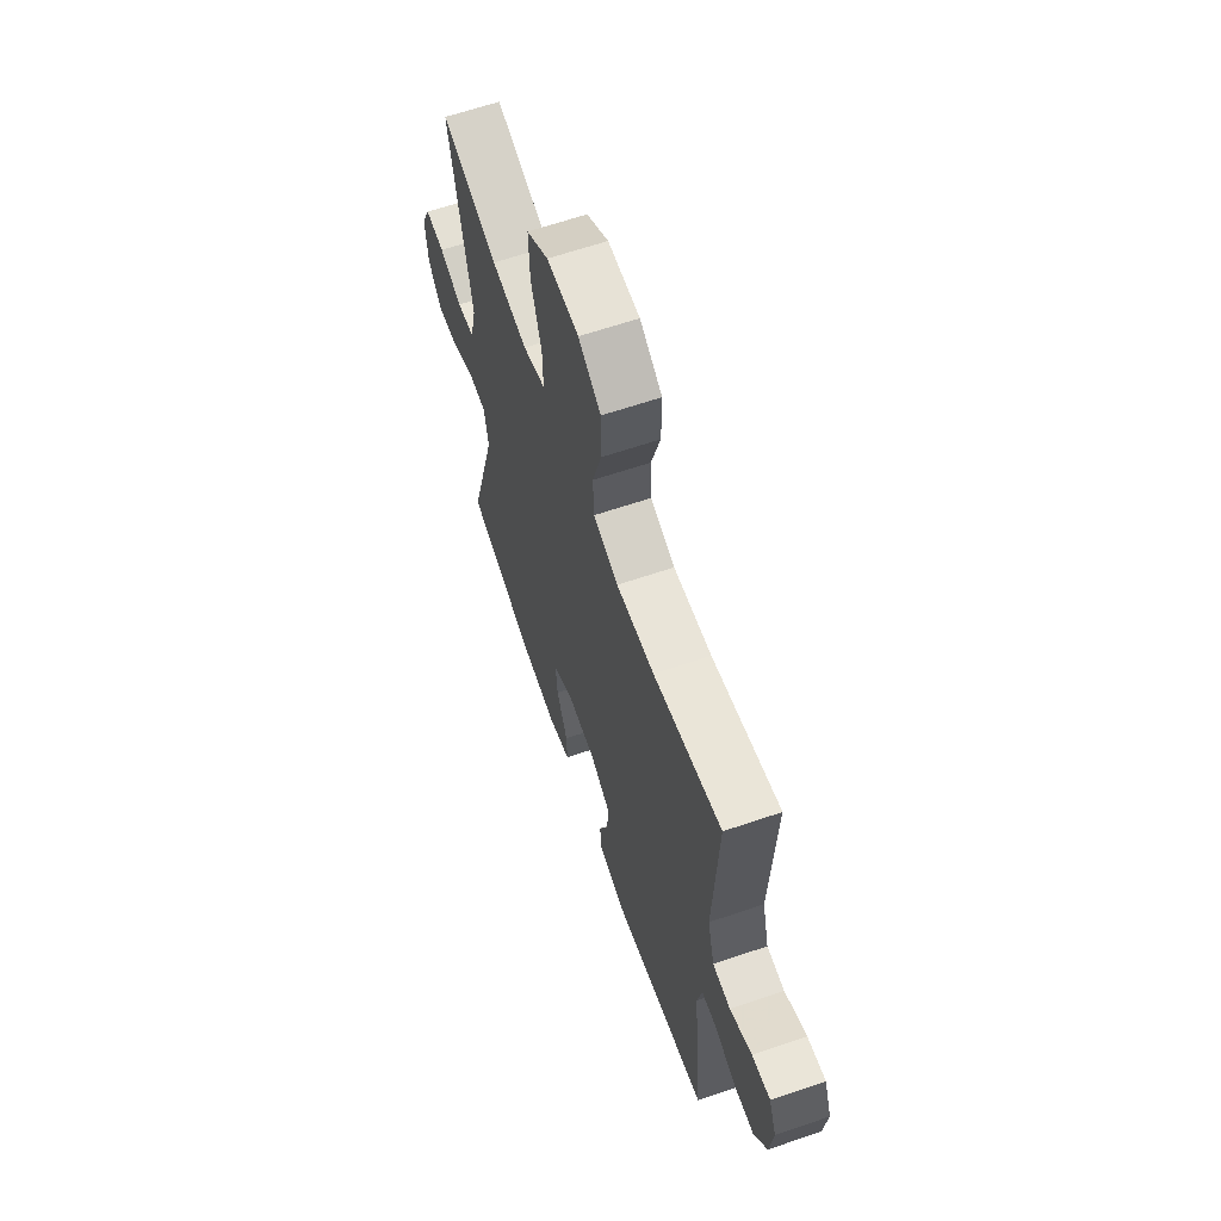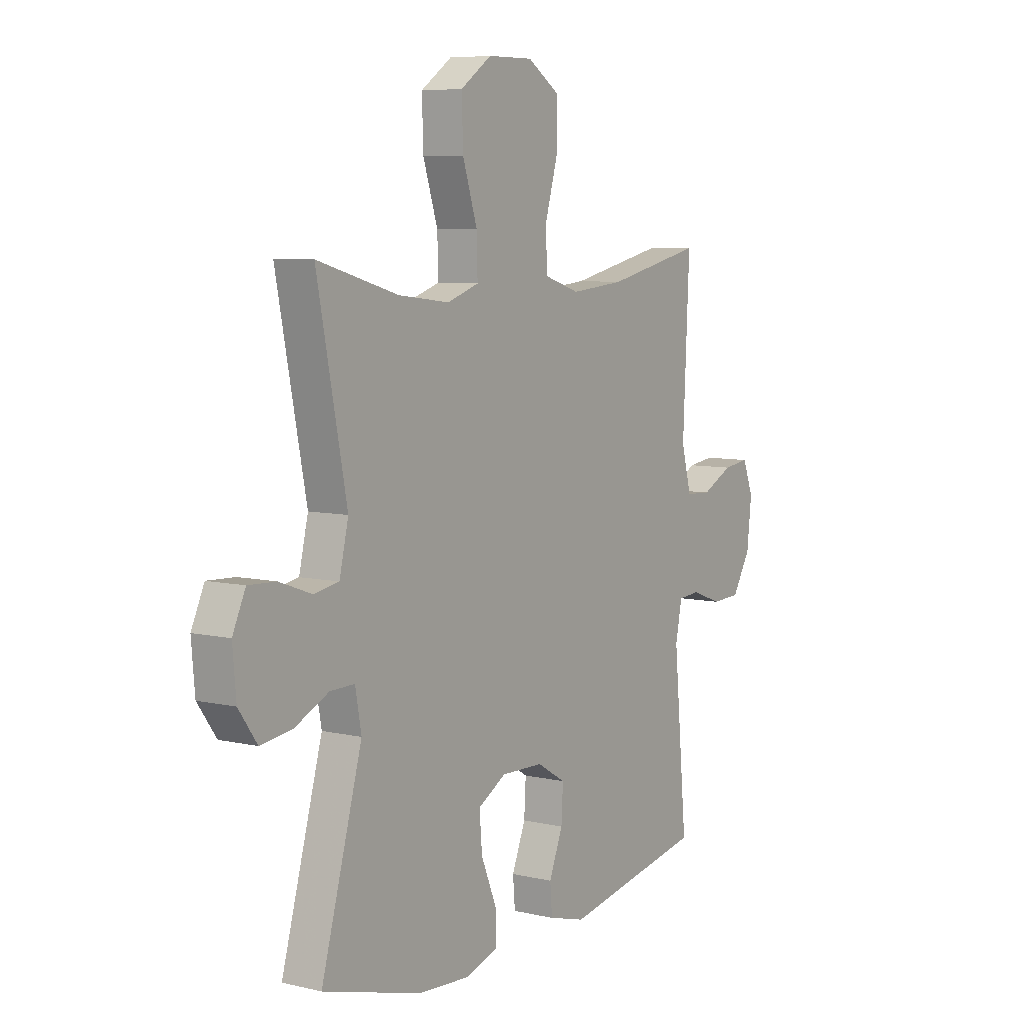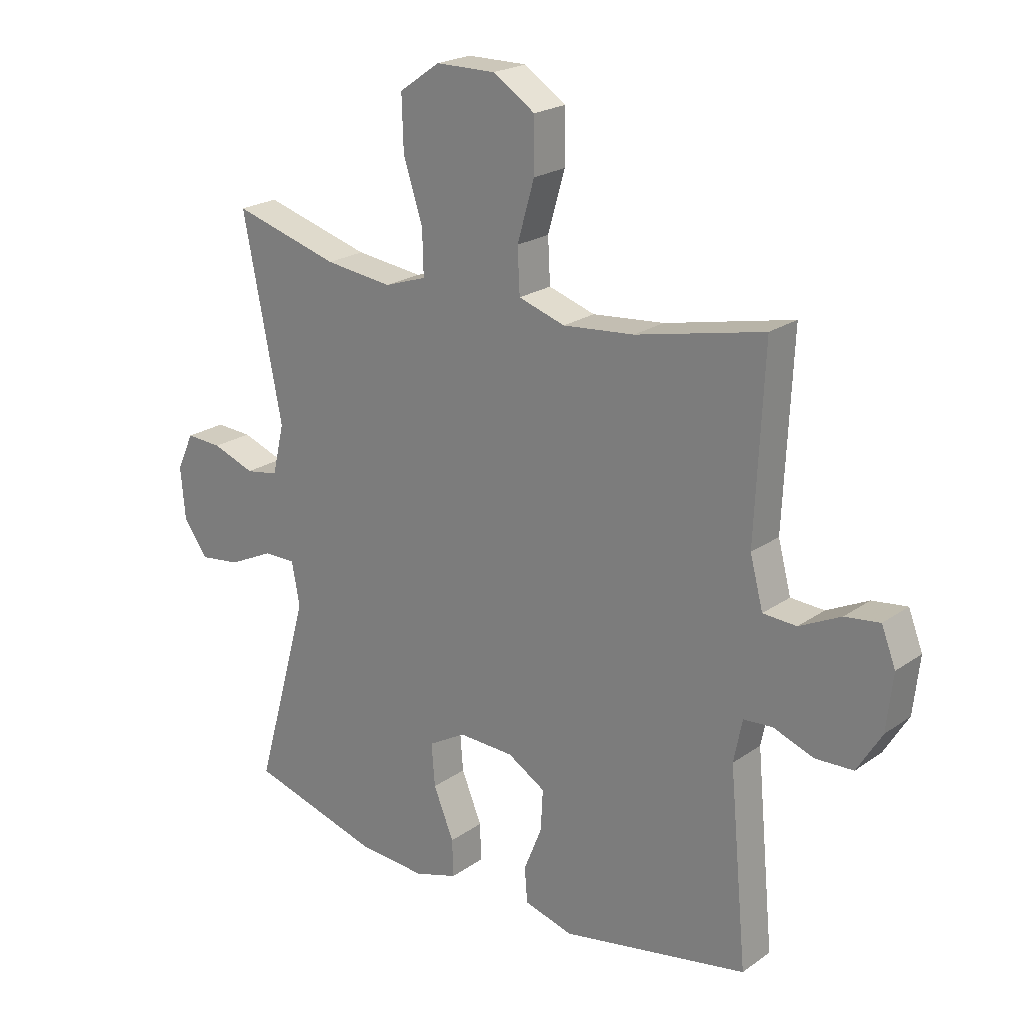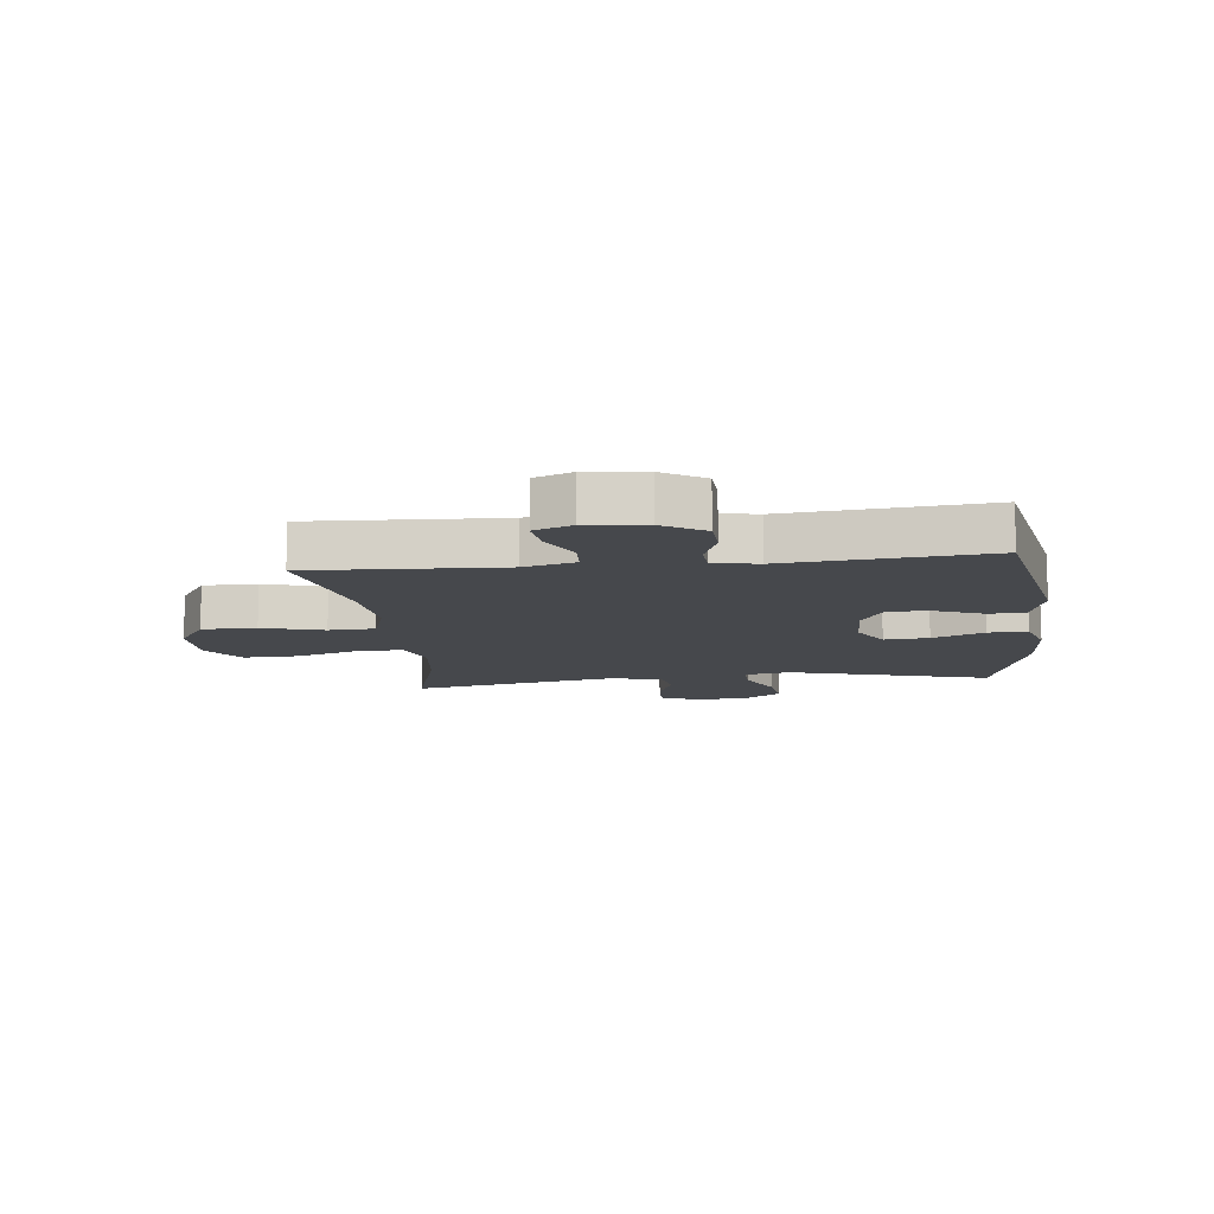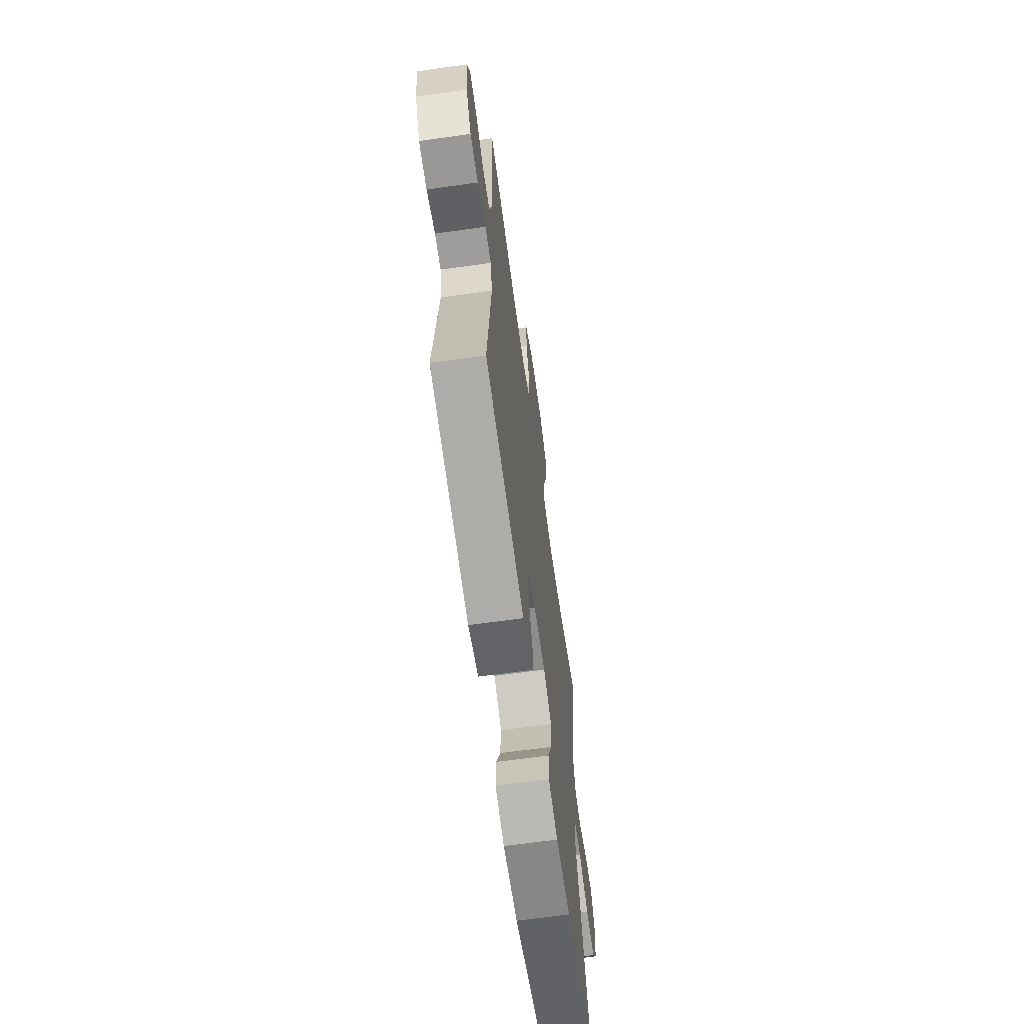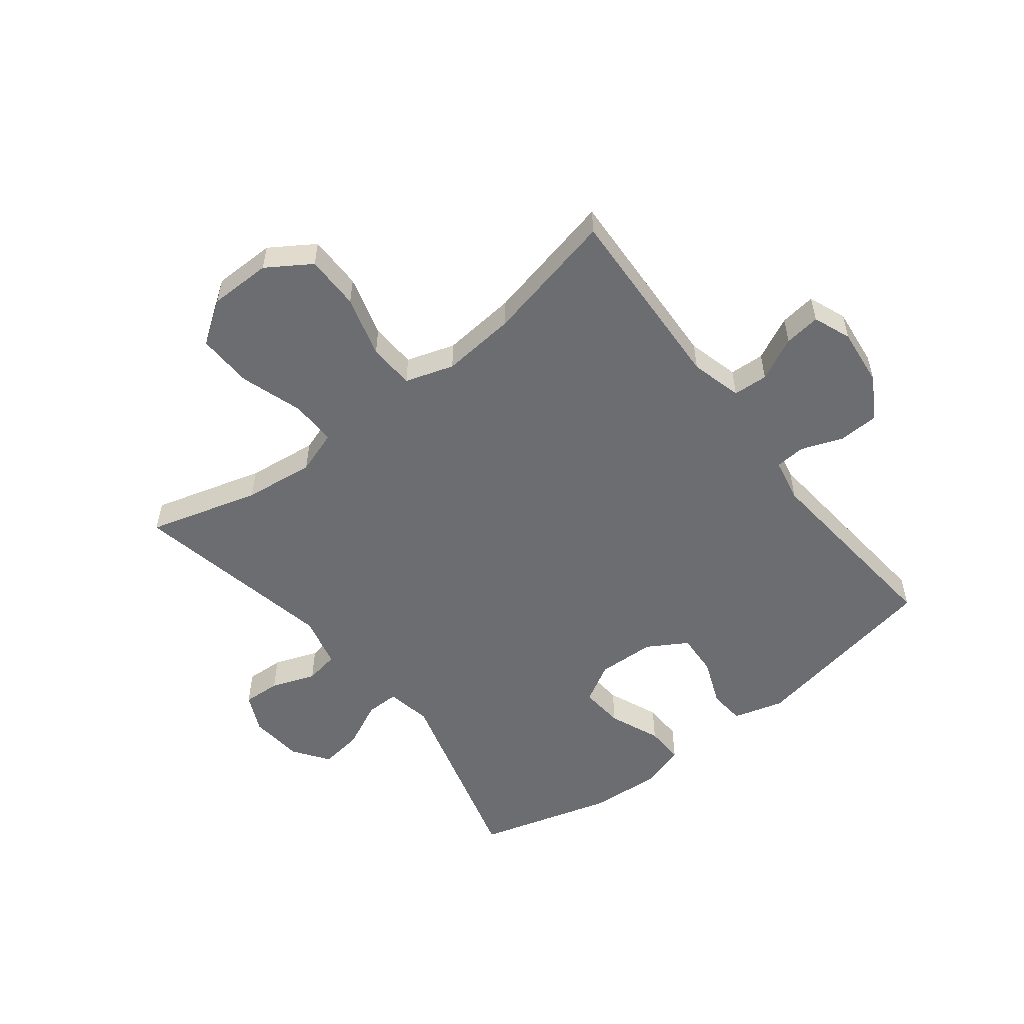
<metadata>
{"format":"obj","ext":"obj","renderer":"f3d","projection":"perspective","resolution":1024,"background":"white","views":[{"elev":63.8,"azim":71.0,"up":"+Z"},{"elev":7.1,"azim":-56.3,"up":"+Z"},{"elev":21.9,"azim":39.7,"up":"+Z"},{"elev":-11.4,"azim":96.5,"up":"+Y"},{"elev":-66.2,"azim":98.0,"up":"+Z"},{"elev":-54.0,"azim":37.8,"up":"+Y"}]}
</metadata>
<code>
v -0.5 0.07 -0.5
v -0.405 0.07 -0.161
v -0.419 0.07 -0.084
v -0.476 0.07 -0.085
v -0.555 0.07 -0.123
v -0.628 0.07 -0.133
v -0.671 0.07 -0.073
v -0.679 0.07 0.018
v -0.649 0.07 0.083
v -0.585 0.07 0.08
v -0.51 0.07 0.053
v -0.452 0.07 0.063
v -0.431 0.07 0.152
v -0.5 0.07 0.5
v -0.312 0.07 0.447
v -0.193 0.07 0.433
v -0.119 0.07 0.458
v -0.121 0.07 0.536
v -0.155 0.07 0.641
v -0.158 0.07 0.735
v -0.086 0.07 0.785
v 0.019 0.07 0.786
v 0.093 0.07 0.738
v 0.093 0.07 0.646
v 0.063 0.07 0.542
v 0.067 0.07 0.464
v 0.149 0.07 0.438
v 0.275 0.07 0.45
v 0.5 0.07 0.5
v 0.485 0.07 0.176
v 0.508 0.07 0.089
v 0.567 0.07 0.086
v 0.64 0.07 0.122
v 0.701 0.07 0.13
v 0.726 0.07 0.066
v 0.715 0.07 -0.033
v 0.672 0.07 -0.104
v 0.605 0.07 -0.107
v 0.534 0.07 -0.081
v 0.483 0.07 -0.085
v 0.468 0.07 -0.16
v 0.5 0.07 -0.5
v 0.17 0.07 -0.563
v 0.084 0.07 -0.539
v 0.079 0.07 -0.478
v 0.111 0.07 -0.398
v 0.115 0.07 -0.326
v 0.048 0.07 -0.286
v -0.05 0.07 -0.283
v -0.116 0.07 -0.321
v -0.11 0.07 -0.396
v -0.074 0.07 -0.483
v -0.072 0.07 -0.549
v -0.149 0.07 -0.573
v -0.27 0.07 -0.565
v -0.5 0 -0.5
v -0.405 0 -0.161
v -0.419 0 -0.084
v -0.476 0 -0.085
v -0.555 0 -0.123
v -0.628 0 -0.133
v -0.671 0 -0.073
v -0.679 0 0.018
v -0.649 0 0.083
v -0.585 0 0.08
v -0.51 0 0.053
v -0.452 0 0.063
v -0.431 0 0.152
v -0.5 0 0.5
v -0.312 0 0.447
v -0.193 0 0.433
v -0.119 0 0.458
v -0.121 0 0.536
v -0.155 0 0.641
v -0.158 0 0.735
v -0.086 0 0.785
v 0.019 0 0.786
v 0.093 0 0.738
v 0.093 0 0.646
v 0.063 0 0.542
v 0.067 0 0.464
v 0.149 0 0.438
v 0.275 0 0.45
v 0.5 0 0.5
v 0.485 0 0.176
v 0.508 0 0.089
v 0.567 0 0.086
v 0.64 0 0.122
v 0.701 0 0.13
v 0.726 0 0.066
v 0.715 0 -0.033
v 0.672 0 -0.104
v 0.605 0 -0.107
v 0.534 0 -0.081
v 0.483 0 -0.085
v 0.468 0 -0.16
v 0.5 0 -0.5
v 0.17 0 -0.563
v 0.084 0 -0.539
v 0.079 0 -0.478
v 0.111 0 -0.398
v 0.115 0 -0.326
v 0.048 0 -0.286
v -0.05 0 -0.283
v -0.116 0 -0.321
v -0.11 0 -0.396
v -0.074 0 -0.483
v -0.072 0 -0.549
v -0.149 0 -0.573
v -0.27 0 -0.565
f 54 55 1 2
f 51 52 53 54
f 50 51 54 2
f 49 50 2 3
f 48 49 3
f 43 44 45 46
f 41 42 43 46
f 40 41 46 47
f 36 37 38 39
f 36 39 40
f 35 36 40
f 32 33 34 35
f 31 32 35 40
f 30 31 40 47
f 28 29 30 47
f 22 23 24 25
f 22 25 26
f 21 22 26
f 18 19 20 21
f 17 18 21 26
f 16 17 26 27
f 13 14 15
f 12 13 15 16
f 8 9 10 11
f 8 11 12
f 7 8 12
f 4 5 6 7
f 3 4 7 12
f 48 3 12 16
f 27 28 47 48
f 16 27 48
f 57 56 110 109
f 109 108 107 106
f 57 109 106 105
f 58 57 105 104
f 58 104 103
f 101 100 99 98
f 101 98 97 96
f 102 101 96 95
f 94 93 92 91
f 95 94 91
f 95 91 90
f 90 89 88 87
f 95 90 87 86
f 102 95 86 85
f 102 85 84 83
f 80 79 78 77
f 81 80 77
f 81 77 76
f 76 75 74 73
f 81 76 73 72
f 82 81 72 71
f 70 69 68
f 71 70 68 67
f 66 65 64 63
f 67 66 63
f 67 63 62
f 62 61 60 59
f 67 62 59 58
f 71 67 58 103
f 103 102 83 82
f 103 82 71
f 1 56 57 2
f 2 57 58 3
f 3 58 59 4
f 4 59 60 5
f 5 60 61 6
f 6 61 62 7
f 7 62 63 8
f 8 63 64 9
f 9 64 65 10
f 10 65 66 11
f 11 66 67 12
f 12 67 68 13
f 13 68 69 14
f 14 69 70 15
f 15 70 71 16
f 16 71 72 17
f 17 72 73 18
f 18 73 74 19
f 19 74 75 20
f 20 75 76 21
f 21 76 77 22
f 22 77 78 23
f 23 78 79 24
f 24 79 80 25
f 25 80 81 26
f 26 81 82 27
f 27 82 83 28
f 28 83 84 29
f 29 84 85 30
f 30 85 86 31
f 31 86 87 32
f 32 87 88 33
f 33 88 89 34
f 34 89 90 35
f 35 90 91 36
f 36 91 92 37
f 37 92 93 38
f 38 93 94 39
f 39 94 95 40
f 40 95 96 41
f 41 96 97 42
f 42 97 98 43
f 43 98 99 44
f 44 99 100 45
f 45 100 101 46
f 46 101 102 47
f 47 102 103 48
f 48 103 104 49
f 49 104 105 50
f 50 105 106 51
f 51 106 107 52
f 52 107 108 53
f 53 108 109 54
f 54 109 110 55
f 55 110 56 1

</code>
